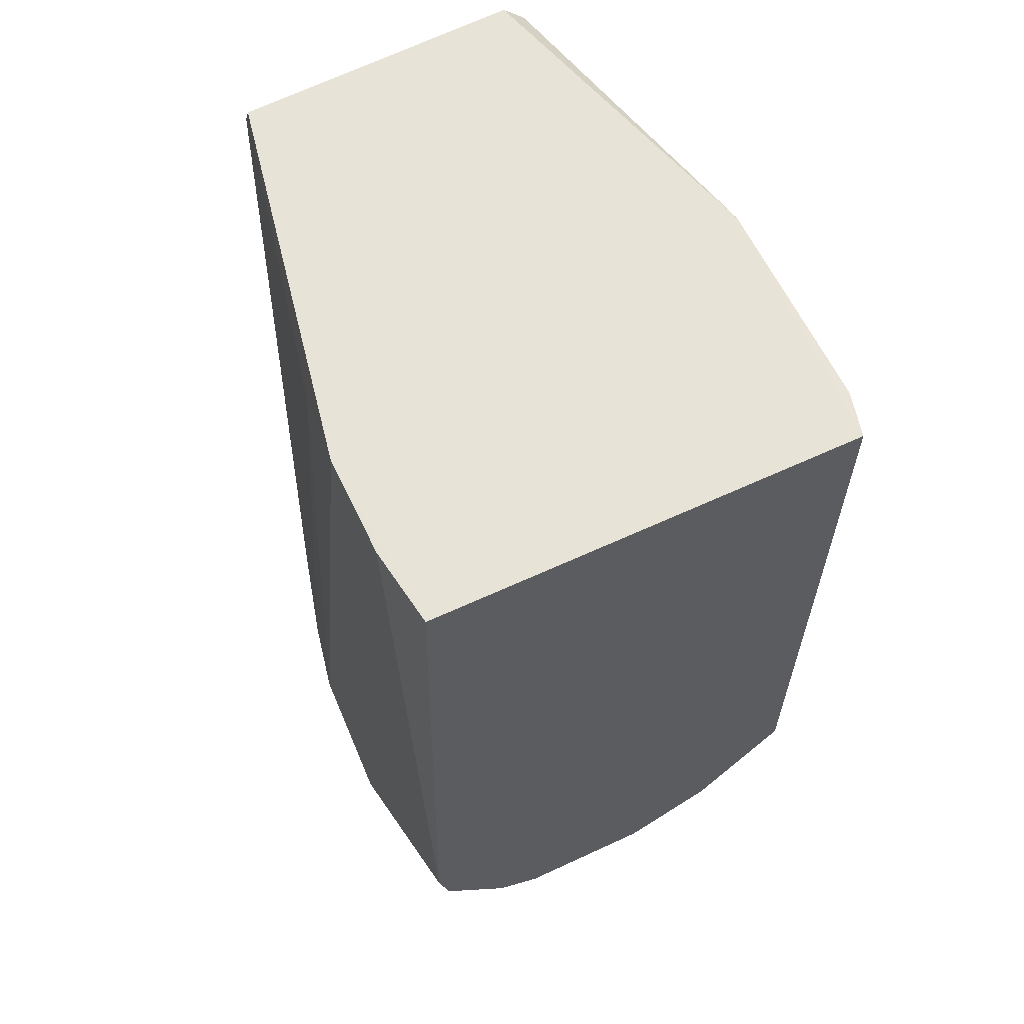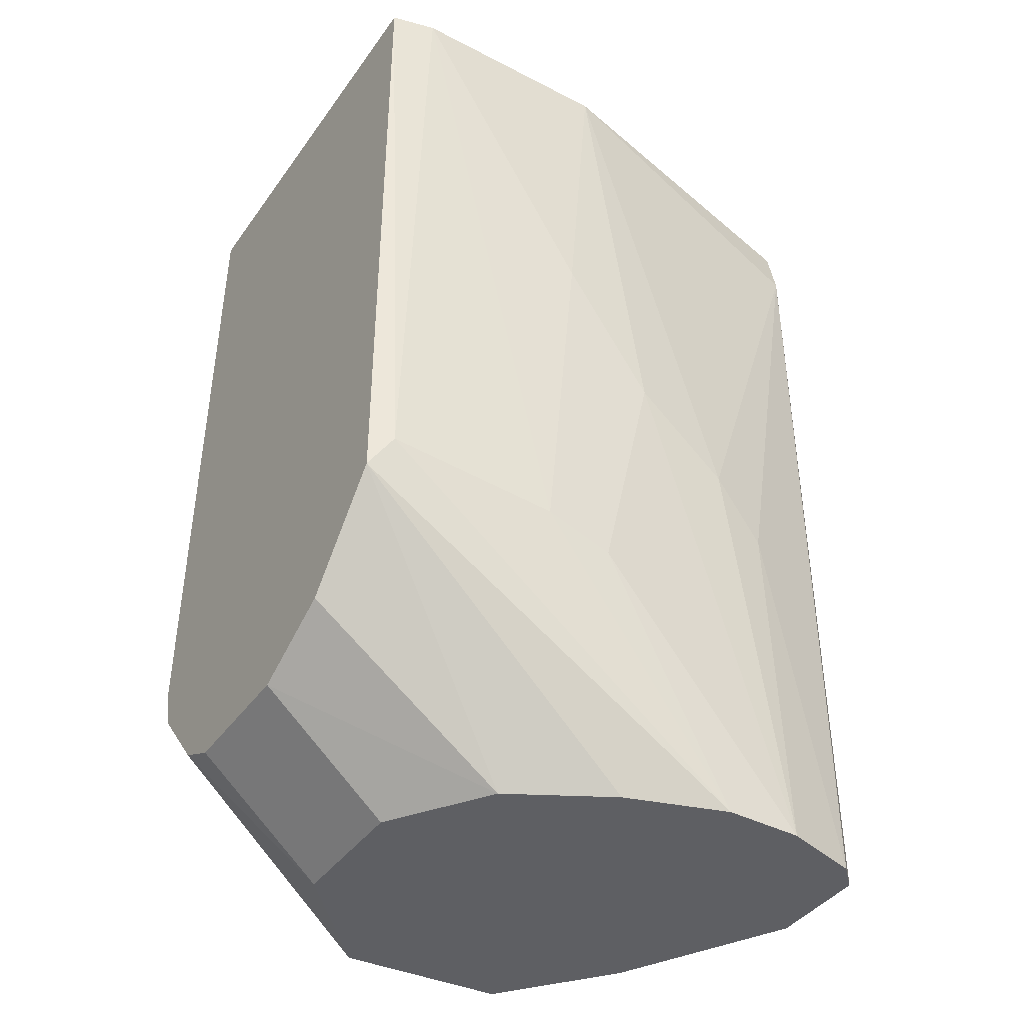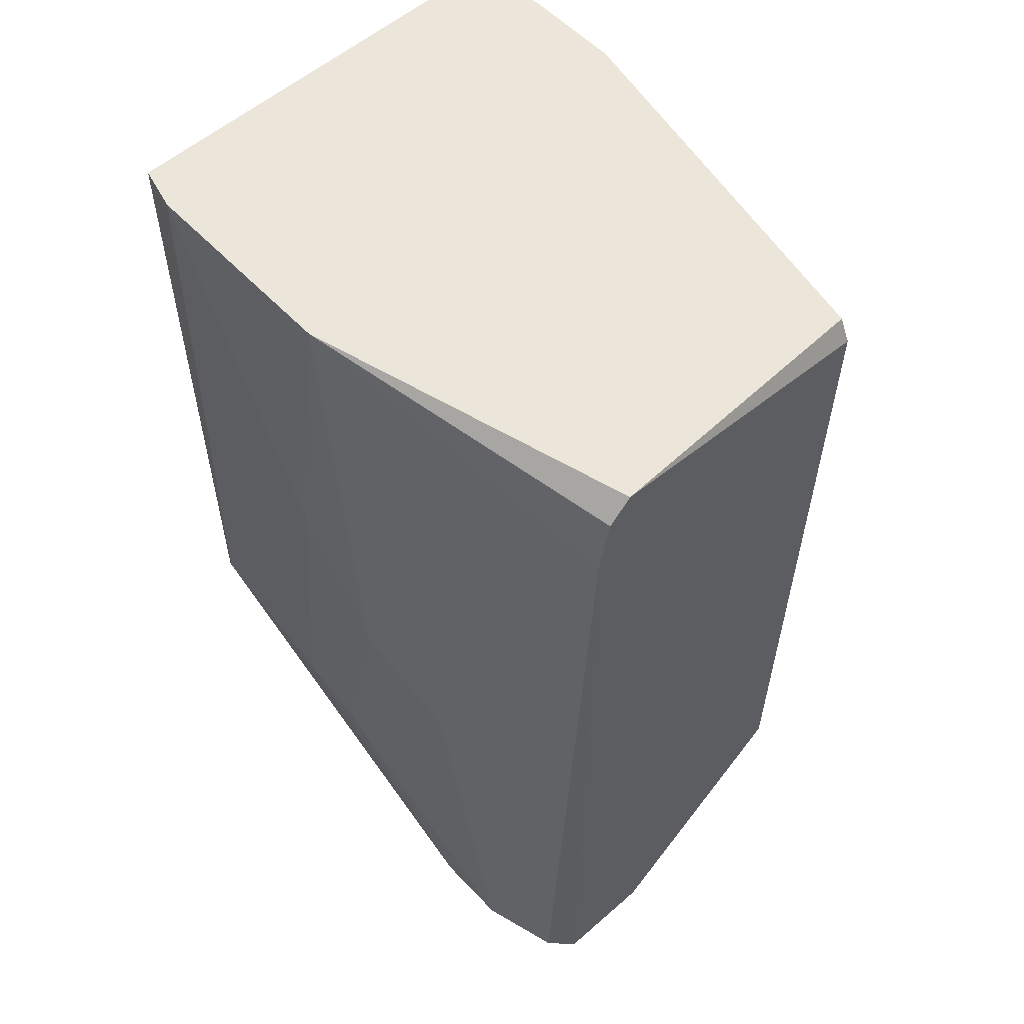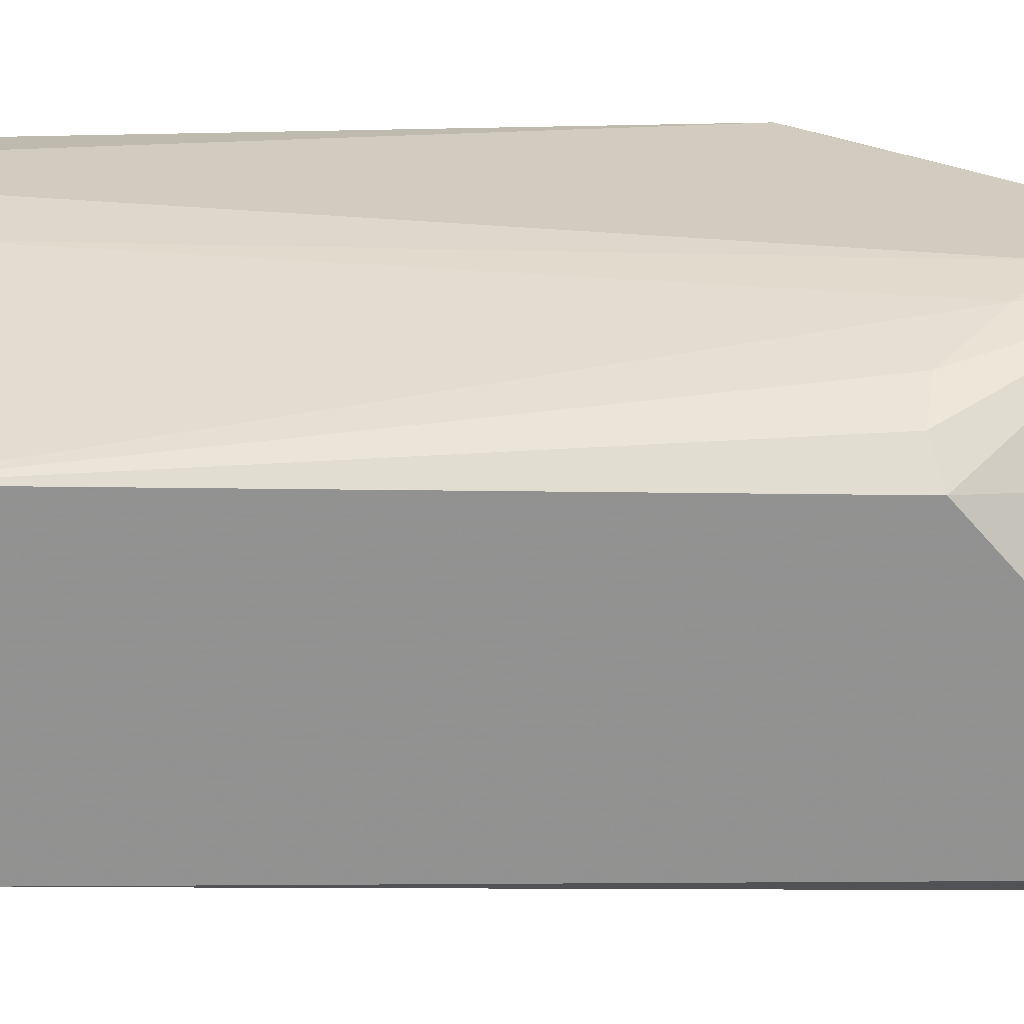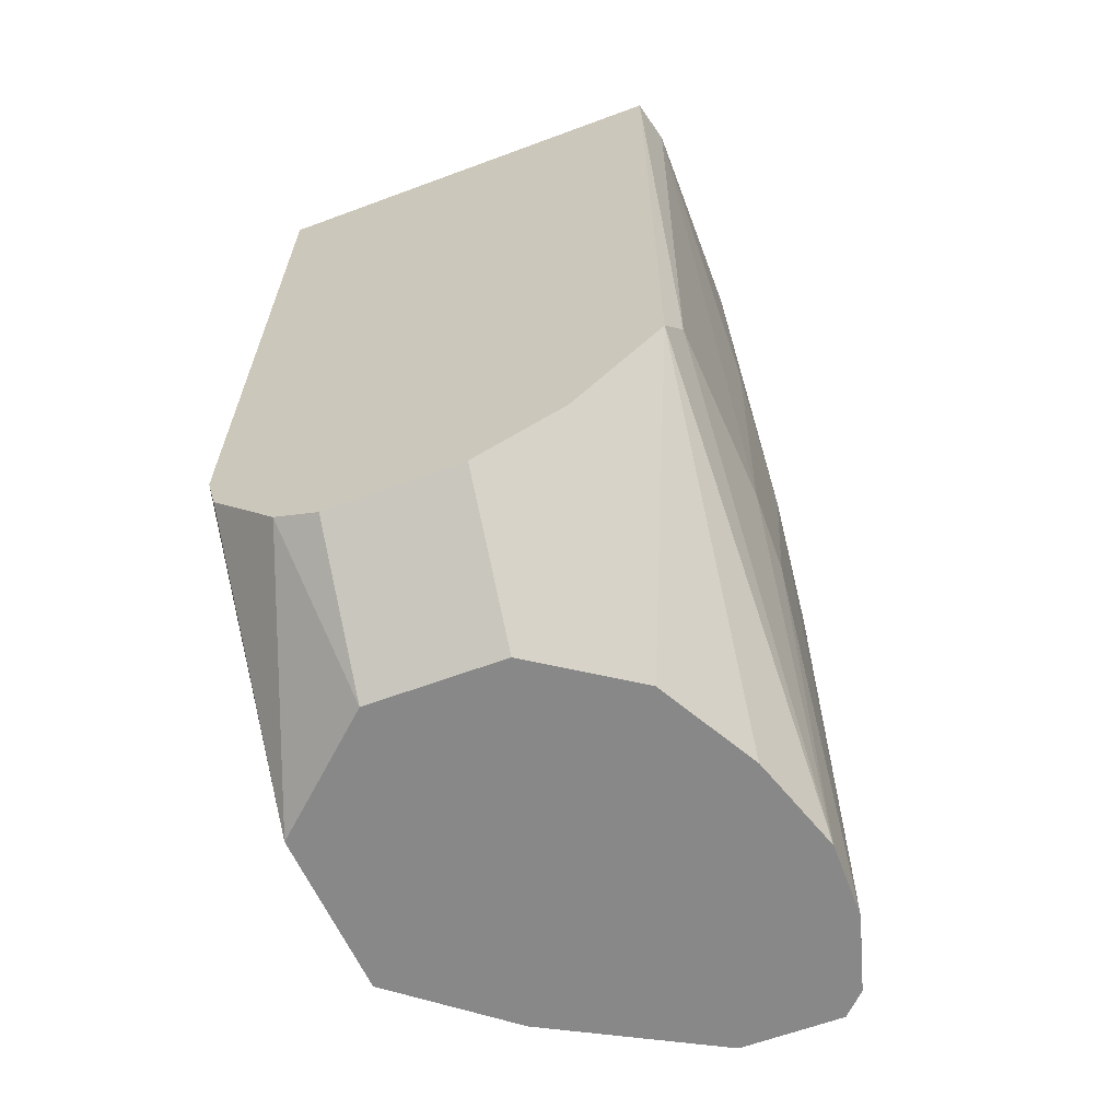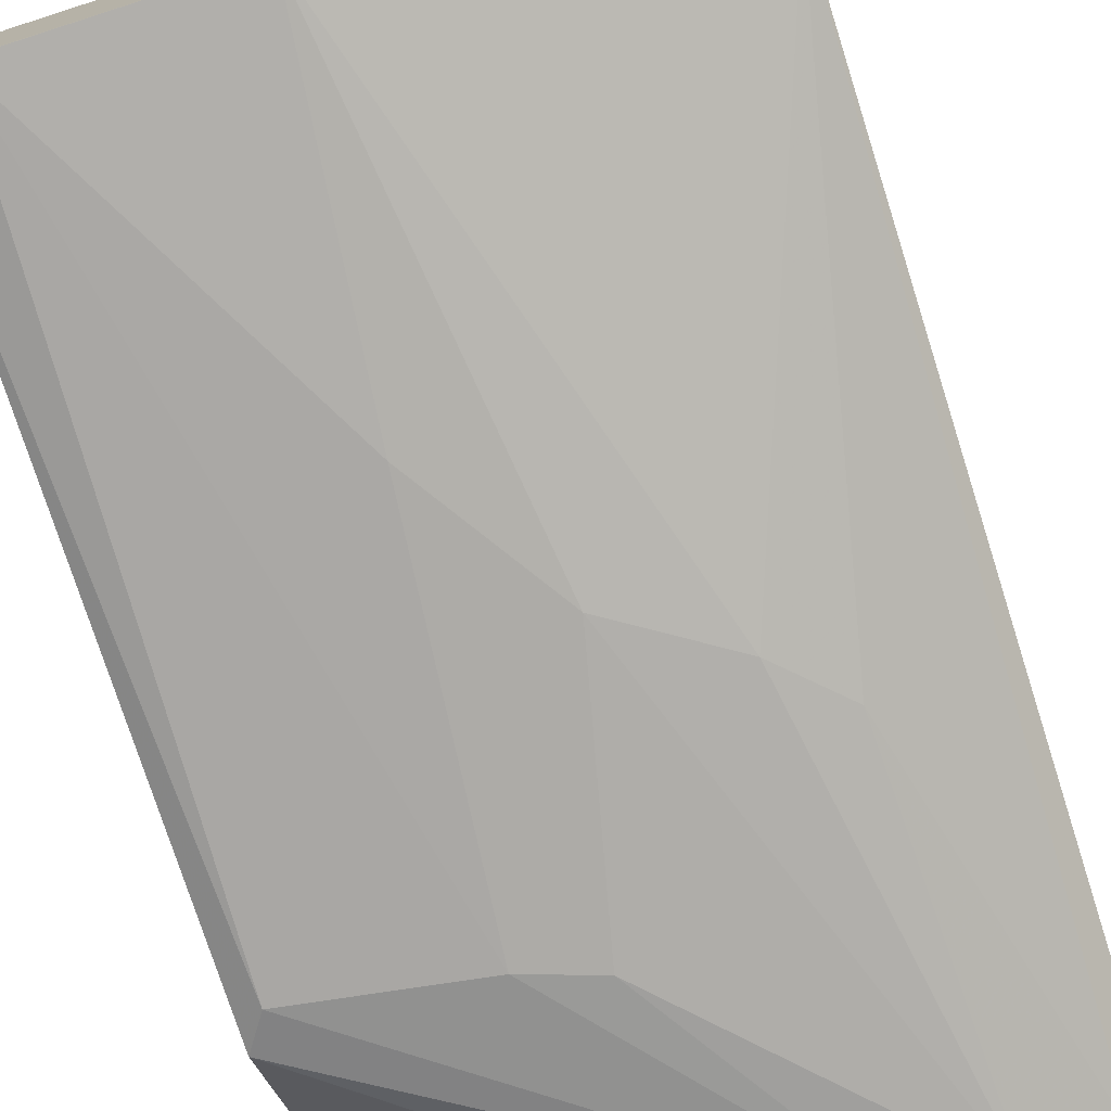
<metadata>
{"format":"obj","ext":"obj","renderer":"f3d","projection":"perspective","resolution":1024,"background":"white","views":[{"elev":61.9,"azim":64.7,"up":"+Y"},{"elev":-40.7,"azim":147.8,"up":"+Y"},{"elev":56.0,"azim":-132.4,"up":"+Y"},{"elev":23.9,"azim":-90.6,"up":"+Z"},{"elev":-62.8,"azim":110.6,"up":"+Y"},{"elev":-76.4,"azim":-162.3,"up":"+Z"}]}
</metadata>
<code>
v 0.01115 0.02472 0.00207
v 0.0261 -0.004064 0.01141
v 0.01115 -0.004064 0.00207
v 0.0119 -0.004064 0.001322
v 0.03059 0.02734 0.000574
v 0.01152 0.02733 0.01254
v 0.03059 0.02734 0.01478
v 0.01713 -0.004064 0.01478
v 0.01115 0.02659 0.002443
v 0.03059 0.004162 0.000574
v 0.03059 0.002665 0.01478
v 0.01115 0.001918 0.01216
v 0.02012 0.01201 -0.000175
v 0.02461 0.02733 0.01515
v 0.02386 -0.004064 0.003564
v 0.03059 -0.000701 0.006556
v 0.02199 0.02733 0.0002
v 0.01713 -0.004064 0.000574
v 0.02274 -0.004064 0.01515
v 0.02423 0.004537 -0.000175
v 0.01676 0.009769 0.0002
v 0.03059 0.004162 0.01515
v 0.01115 0.02659 0.01254
v 0.01115 -0.004064 0.005434
v 0.01863 -0.00182 0.01515
v 0.02909 0.02733 0.0002
v 0.01227 0.002293 0.01328
v 0.03059 4.9e-05 0.01254
v 0.01115 0.02733 0.003192
v 0.02162 0.02621 0.01478
v 0.01451 -0.004064 0.000574
v 0.02984 0.005284 0.0002
v 0.01676 -0.000323 0.01478
v 0.03059 0.000796 0.003566
v 0.0261 -0.004064 0.006931
v 0.01414 -0.004064 0.01104
v 0.02797 0.02733 0.01515
v 0.02311 0.01649 -0.000175
v 0.01489 0.0079 0.000574
v 0.0205 -0.004064 0.001695
v 0.02199 0.00379 -0.000175
v 0.01414 0.001918 0.01403
v 0.03059 -0.000701 0.01104
f 15 16 35
f 22 7 37
f 7 14 37
f 12 24 36
f 24 8 36
f 8 12 36
f 16 2 35
f 2 15 35
f 20 26 32
f 10 16 34
f 15 10 34
f 25 30 33
f 30 23 33
f 8 25 33
f 14 22 37
f 26 5 32
f 18 20 32
f 16 15 34
f 13 17 38
f 21 31 39
f 17 26 38
f 10 18 32
f 2 16 43
f 33 23 42
f 8 33 42
f 23 27 42
f 27 8 42
f 31 13 41
f 18 31 41
f 20 13 38
f 20 18 41
f 15 18 40
f 18 10 40
f 10 15 40
f 31 4 39
f 1 21 39
f 4 1 39
f 16 28 43
f 26 20 38
f 13 20 41
f 5 10 32
f 3 8 24
f 18 4 31
f 12 3 24
f 9 12 23
f 14 19 22
f 19 11 22
f 11 7 22
f 17 13 21
f 8 2 19
f 15 4 18
f 10 11 16
f 2 4 15
f 7 6 14
f 10 7 11
f 5 7 10
f 3 2 8
f 2 3 4
f 28 2 43
f 21 13 31
f 8 19 25
f 19 14 25
f 9 3 12
f 4 3 1
f 25 14 30
f 17 5 26
f 6 23 30
f 14 6 30
f 23 6 29
f 17 9 29
f 5 17 29
f 6 7 29
f 9 23 29
f 11 19 28
f 19 2 28
f 16 11 28
f 23 12 27
f 12 8 27
f 17 21 1
f 3 9 1
f 7 5 29
f 9 17 1

</code>
